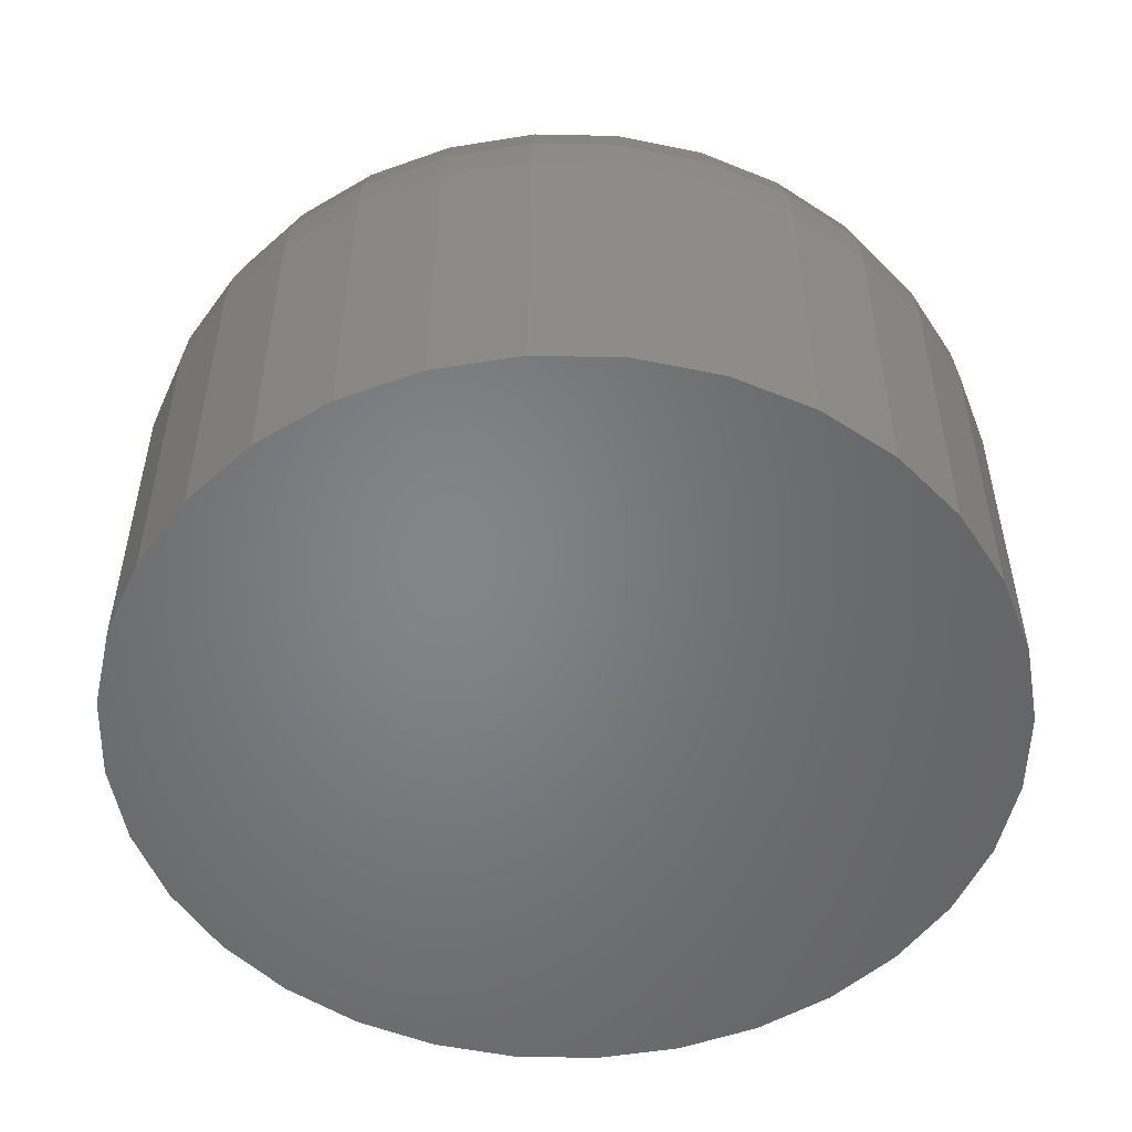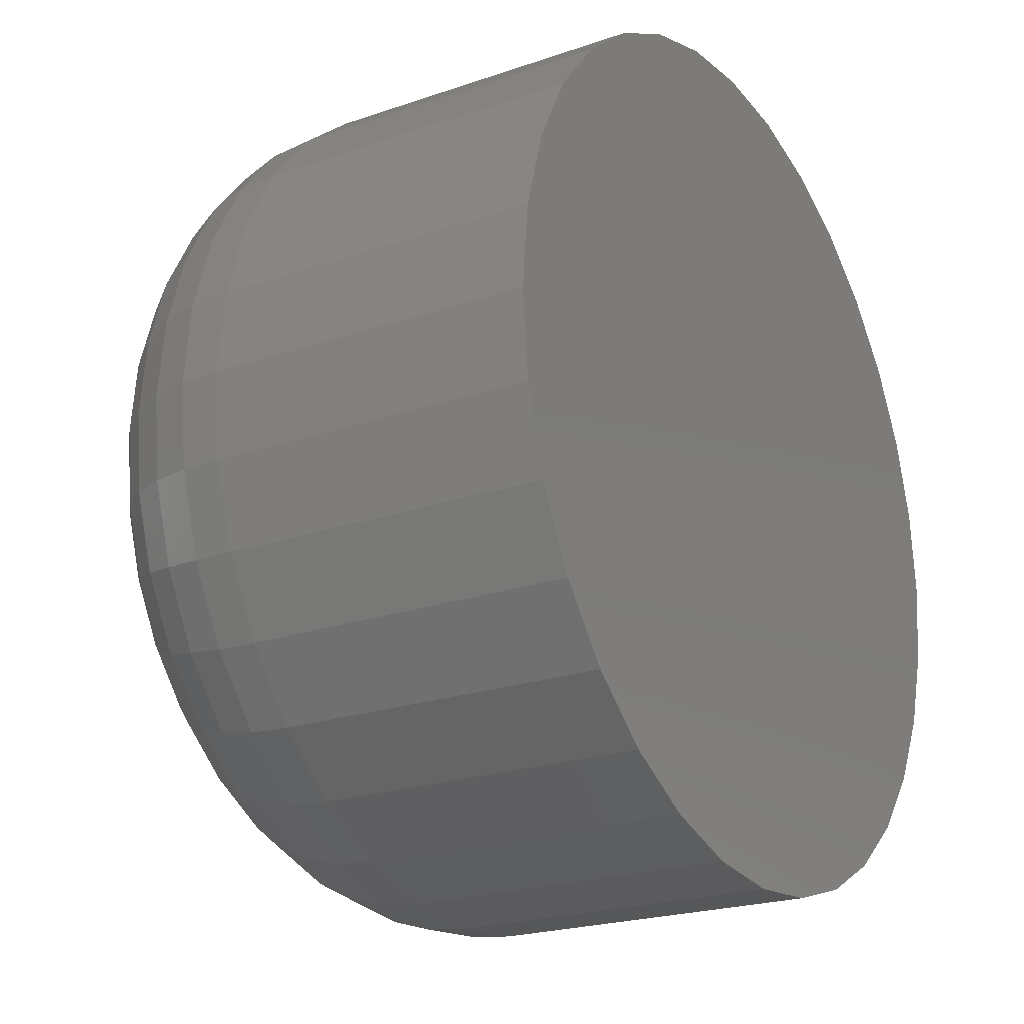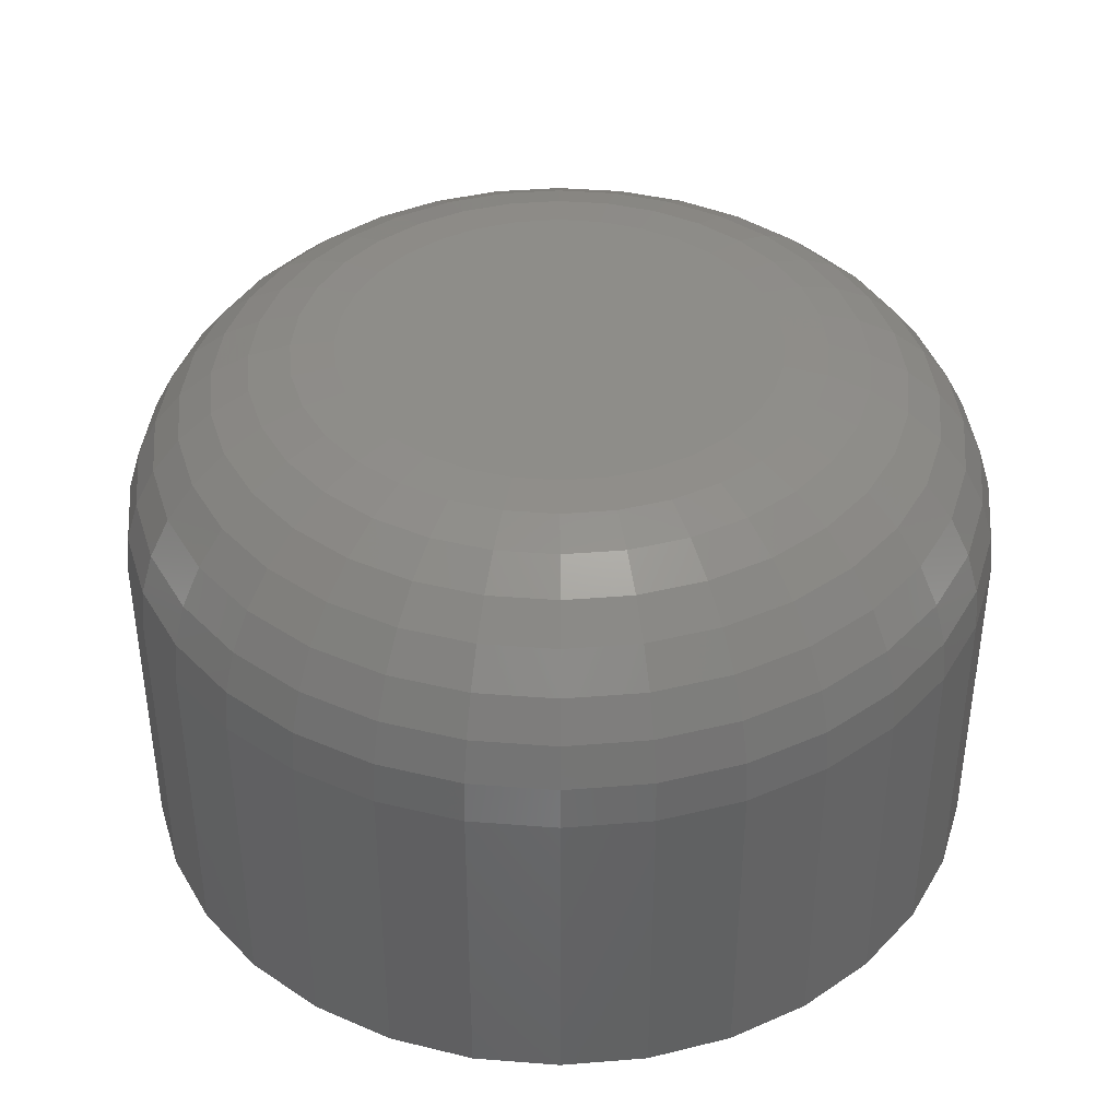
<metadata>
{"format":"stl","ext":"stl","renderer":"f3d","projection":"perspective","resolution":1024,"background":"white","views":[{"elev":-52.1,"azim":71.8,"up":"+Y"},{"elev":-22.0,"azim":-58.9,"up":"+Z"},{"elev":39.9,"azim":-45.1,"up":"+Y"}]}
</metadata>
<code>
# stl→obj: 320 verts, 636 faces
v 0.6138 6.828e-17 0.3863
v 0.6196 6.871e-17 0.3881
v 0.6257 6.909e-17 0.3887
v 0.6317 6.938e-17 0.3881
v 0.6375 6.96e-17 0.3863
v 0.6085 6.781e-17 0.3834
v 0.6428 6.971e-17 0.3834
v 0.6038 6.731e-17 0.3796
v 0.6475 6.973e-17 0.3796
v 0.5999 6.68e-17 0.3749
v 0.6514 6.965e-17 0.3749
v 0.5971 6.631e-17 0.3696
v 0.6542 6.948e-17 0.3696
v 0.5953 6.585e-17 0.3638
v 0.656 6.921e-17 0.3638
v 0.6542 6.8e-17 0.3459
v 0.5971 6.483e-17 0.3459
v 0.656 6.846e-17 0.3517
v 0.5999 6.465e-17 0.3406
v 0.6514 6.751e-17 0.3406
v 0.6038 6.458e-17 0.3359
v 0.6475 6.7e-17 0.3359
v 0.6085 6.46e-17 0.332
v 0.6428 6.65e-17 0.332
v 0.6138 6.471e-17 0.3292
v 0.6375 6.603e-17 0.3292
v 0.6196 6.493e-17 0.3274
v 0.6257 6.522e-17 0.3268
v 0.6317 6.56e-17 0.3274
v 0.5953 6.509e-17 0.3517
v 0.5947 6.544e-17 0.3577
v 0.6566 6.887e-17 0.3577
v 0.6878 -0.03125 0.3577
v 0.6878 -0.07812 0.3577
v 0.6866 -0.03125 0.3456
v 0.6866 -0.07812 0.3456
v 0.6831 -0.03125 0.3339
v 0.6831 -0.07812 0.3339
v 0.6774 -0.03125 0.3232
v 0.6774 -0.07812 0.3232
v 0.6696 -0.03125 0.3138
v 0.6696 -0.07812 0.3138
v 0.6602 -0.03125 0.306
v 0.6602 -0.07812 0.306
v 0.6494 -0.03125 0.3003
v 0.6494 -0.07812 0.3003
v 0.6378 -0.03125 0.2968
v 0.6378 -0.07812 0.2968
v 0.6257 -0.03125 0.2956
v 0.6257 -0.07812 0.2956
v 0.6135 -0.03125 0.2968
v 0.6135 -0.07812 0.2968
v 0.6019 -0.03125 0.3003
v 0.6019 -0.07812 0.3003
v 0.5911 -0.03125 0.306
v 0.5911 -0.07812 0.306
v 0.5817 -0.03125 0.3138
v 0.5817 -0.07812 0.3138
v 0.574 -0.03125 0.3232
v 0.574 -0.07812 0.3232
v 0.5682 -0.03125 0.3339
v 0.5682 -0.07812 0.3339
v 0.5647 -0.03125 0.3456
v 0.5647 -0.07812 0.3456
v 0.5635 -0.03125 0.3577
v 0.5635 -0.07812 0.3577
v 0.5647 -0.03125 0.3699
v 0.5647 -0.07812 0.3699
v 0.5682 -0.03125 0.3815
v 0.5682 -0.07812 0.3815
v 0.574 -0.03125 0.3923
v 0.574 -0.07812 0.3923
v 0.5817 -0.03125 0.4017
v 0.5817 -0.07812 0.4017
v 0.5911 -0.03125 0.4094
v 0.5911 -0.07812 0.4094
v 0.6019 -0.03125 0.4152
v 0.6019 -0.07812 0.4152
v 0.6135 -0.03125 0.4187
v 0.6135 -0.07812 0.4187
v 0.6257 -0.03125 0.4199
v 0.6257 -0.07812 0.4199
v 0.6378 -0.03125 0.4187
v 0.6378 -0.07812 0.4187
v 0.6494 -0.03125 0.4152
v 0.6494 -0.07812 0.4152
v 0.6602 -0.03125 0.4094
v 0.6602 -0.07812 0.4094
v 0.6696 -0.03125 0.4017
v 0.6696 -0.07812 0.4017
v 0.6774 -0.03125 0.3923
v 0.6774 -0.07812 0.3923
v 0.6831 -0.03125 0.3815
v 0.6831 -0.07812 0.3815
v 0.6866 -0.03125 0.3699
v 0.6866 -0.07812 0.3699
v 0.5641 -0.02515 0.3577
v 0.5653 -0.02515 0.3697
v 0.5659 -0.01929 0.3577
v 0.567 -0.01929 0.3694
v 0.5688 -0.01389 0.3577
v 0.5698 -0.01389 0.3688
v 0.5726 -0.009153 0.3577
v 0.5737 -0.009153 0.3681
v 0.5774 -0.005267 0.3577
v 0.5783 -0.005267 0.3671
v 0.5828 -0.002379 0.3577
v 0.5836 -0.002379 0.3661
v 0.5886 -0.0006005 0.3577
v 0.5894 -0.0006005 0.365
v 0.686 -0.02515 0.3697
v 0.6872 -0.02515 0.3577
v 0.6843 -0.01929 0.3694
v 0.6855 -0.01929 0.3577
v 0.6815 -0.01389 0.3688
v 0.6826 -0.01389 0.3577
v 0.6777 -0.009153 0.3681
v 0.6787 -0.009153 0.3577
v 0.673 -0.005267 0.3671
v 0.6739 -0.005267 0.3577
v 0.6677 -0.002379 0.3661
v 0.6685 -0.002379 0.3577
v 0.662 -0.0006005 0.365
v 0.6627 -0.0006005 0.3577
v 0.6825 -0.02515 0.3813
v 0.6809 -0.01929 0.3806
v 0.6782 -0.01389 0.3795
v 0.6746 -0.009153 0.378
v 0.6703 -0.005267 0.3762
v 0.6653 -0.002379 0.3741
v 0.6599 -0.0006005 0.3719
v 0.6769 -0.02515 0.3919
v 0.6754 -0.01929 0.3909
v 0.673 -0.01389 0.3893
v 0.6697 -0.009153 0.3872
v 0.6658 -0.005267 0.3846
v 0.6613 -0.002379 0.3816
v 0.6564 -0.0006005 0.3783
v 0.6692 -0.02515 0.4013
v 0.6679 -0.01929 0.4
v 0.6659 -0.01389 0.398
v 0.6631 -0.009153 0.3952
v 0.6598 -0.005267 0.3919
v 0.656 -0.002379 0.3881
v 0.6518 -0.0006005 0.3839
v 0.6599 -0.02515 0.4089
v 0.6589 -0.01929 0.4074
v 0.6573 -0.01389 0.405
v 0.6551 -0.009153 0.4018
v 0.6525 -0.005267 0.3979
v 0.6495 -0.002379 0.3934
v 0.6462 -0.0006005 0.3885
v 0.6492 -0.02515 0.4146
v 0.6485 -0.01929 0.413
v 0.6474 -0.01389 0.4103
v 0.6459 -0.009153 0.4067
v 0.6441 -0.005267 0.4023
v 0.6421 -0.002379 0.3973
v 0.6398 -0.0006005 0.3919
v 0.6377 -0.02515 0.4181
v 0.6373 -0.01929 0.4164
v 0.6368 -0.01389 0.4135
v 0.636 -0.009153 0.4097
v 0.6351 -0.005267 0.4051
v 0.634 -0.002379 0.3998
v 0.6329 -0.0006005 0.394
v 0.6257 -0.02515 0.4193
v 0.6257 -0.01929 0.4175
v 0.6257 -0.01389 0.4146
v 0.6257 -0.009153 0.4107
v 0.6257 -0.005267 0.406
v 0.6257 -0.002379 0.4006
v 0.6257 -0.0006005 0.3947
v 0.6136 -0.02515 0.4181
v 0.614 -0.01929 0.4164
v 0.6146 -0.01389 0.4135
v 0.6153 -0.009153 0.4097
v 0.6162 -0.005267 0.4051
v 0.6173 -0.002379 0.3998
v 0.6184 -0.0006005 0.394
v 0.6021 -0.02515 0.4146
v 0.6028 -0.01929 0.413
v 0.6039 -0.01389 0.4103
v 0.6054 -0.009153 0.4067
v 0.6072 -0.005267 0.4023
v 0.6092 -0.002379 0.3973
v 0.6115 -0.0006005 0.3919
v 0.5915 -0.02515 0.4089
v 0.5924 -0.01929 0.4074
v 0.594 -0.01389 0.405
v 0.5962 -0.009153 0.4018
v 0.5988 -0.005267 0.3979
v 0.6018 -0.002379 0.3934
v 0.6051 -0.0006005 0.3885
v 0.5821 -0.02515 0.4013
v 0.5834 -0.01929 0.4
v 0.5854 -0.01389 0.398
v 0.5882 -0.009153 0.3952
v 0.5915 -0.005267 0.3919
v 0.5953 -0.002379 0.3881
v 0.5995 -0.0006005 0.3839
v 0.5745 -0.02515 0.3919
v 0.5759 -0.01929 0.3909
v 0.5783 -0.01389 0.3893
v 0.5816 -0.009153 0.3872
v 0.5855 -0.005267 0.3846
v 0.59 -0.002379 0.3816
v 0.5949 -0.0006005 0.3783
v 0.5688 -0.02515 0.3813
v 0.5704 -0.01929 0.3806
v 0.5731 -0.01389 0.3795
v 0.5767 -0.009153 0.378
v 0.5811 -0.005267 0.3762
v 0.586 -0.002379 0.3741
v 0.5915 -0.0006005 0.3719
v 0.686 -0.02515 0.3457
v 0.6843 -0.01929 0.3461
v 0.6815 -0.01389 0.3466
v 0.6777 -0.009153 0.3474
v 0.673 -0.005267 0.3483
v 0.6677 -0.002379 0.3494
v 0.662 -0.0006005 0.3505
v 0.5653 -0.02515 0.3457
v 0.567 -0.01929 0.3461
v 0.5698 -0.01389 0.3466
v 0.5737 -0.009153 0.3474
v 0.5783 -0.005267 0.3483
v 0.5836 -0.002379 0.3494
v 0.5894 -0.0006005 0.3505
v 0.5688 -0.02515 0.3342
v 0.5704 -0.01929 0.3348
v 0.5731 -0.01389 0.336
v 0.5767 -0.009153 0.3374
v 0.5811 -0.005267 0.3393
v 0.586 -0.002379 0.3413
v 0.5915 -0.0006005 0.3436
v 0.5745 -0.02515 0.3235
v 0.5759 -0.01929 0.3245
v 0.5783 -0.01389 0.3261
v 0.5816 -0.009153 0.3283
v 0.5855 -0.005267 0.3309
v 0.59 -0.002379 0.3339
v 0.5949 -0.0006005 0.3372
v 0.5821 -0.02515 0.3142
v 0.5834 -0.01929 0.3155
v 0.5854 -0.01389 0.3175
v 0.5882 -0.009153 0.3202
v 0.5915 -0.005267 0.3236
v 0.5953 -0.002379 0.3274
v 0.5995 -0.0006005 0.3316
v 0.5915 -0.02515 0.3065
v 0.5924 -0.01929 0.308
v 0.594 -0.01389 0.3104
v 0.5962 -0.009153 0.3136
v 0.5988 -0.005267 0.3176
v 0.6018 -0.002379 0.3221
v 0.6051 -0.0006005 0.327
v 0.6021 -0.02515 0.3008
v 0.6028 -0.01929 0.3025
v 0.6039 -0.01389 0.3052
v 0.6054 -0.009153 0.3087
v 0.6072 -0.005267 0.3131
v 0.6092 -0.002379 0.3181
v 0.6115 -0.0006005 0.3235
v 0.6136 -0.02515 0.2973
v 0.614 -0.01929 0.2991
v 0.6146 -0.01389 0.3019
v 0.6153 -0.009153 0.3057
v 0.6162 -0.005267 0.3104
v 0.6173 -0.002379 0.3157
v 0.6184 -0.0006005 0.3214
v 0.6257 -0.02515 0.2962
v 0.6257 -0.01929 0.2979
v 0.6257 -0.01389 0.3008
v 0.6257 -0.009153 0.3047
v 0.6257 -0.005267 0.3094
v 0.6257 -0.002379 0.3149
v 0.6257 -0.0006005 0.3207
v 0.6377 -0.02515 0.2973
v 0.6373 -0.01929 0.2991
v 0.6368 -0.01389 0.3019
v 0.636 -0.009153 0.3057
v 0.6351 -0.005267 0.3104
v 0.634 -0.002379 0.3157
v 0.6329 -0.0006005 0.3214
v 0.6492 -0.02515 0.3008
v 0.6485 -0.01929 0.3025
v 0.6474 -0.01389 0.3052
v 0.6459 -0.009153 0.3087
v 0.6441 -0.005267 0.3131
v 0.6421 -0.002379 0.3181
v 0.6398 -0.0006005 0.3235
v 0.6599 -0.02515 0.3065
v 0.6589 -0.01929 0.308
v 0.6573 -0.01389 0.3104
v 0.6551 -0.009153 0.3136
v 0.6525 -0.005267 0.3176
v 0.6495 -0.002379 0.3221
v 0.6462 -0.0006005 0.327
v 0.6692 -0.02515 0.3142
v 0.6679 -0.01929 0.3155
v 0.6659 -0.01389 0.3175
v 0.6631 -0.009153 0.3202
v 0.6598 -0.005267 0.3236
v 0.656 -0.002379 0.3274
v 0.6518 -0.0006005 0.3316
v 0.6769 -0.02515 0.3235
v 0.6754 -0.01929 0.3245
v 0.673 -0.01389 0.3261
v 0.6697 -0.009153 0.3283
v 0.6658 -0.005267 0.3309
v 0.6613 -0.002379 0.3339
v 0.6564 -0.0006005 0.3372
v 0.6825 -0.02515 0.3342
v 0.6809 -0.01929 0.3348
v 0.6782 -0.01389 0.336
v 0.6746 -0.009153 0.3374
v 0.6703 -0.005267 0.3393
v 0.6653 -0.002379 0.3413
v 0.6599 -0.0006005 0.3436
f 1 2 3
f 1 3 4
f 5 1 4
f 6 1 5
f 7 6 5
f 8 6 7
f 9 8 7
f 10 8 9
f 11 10 9
f 12 10 11
f 13 12 11
f 14 12 13
f 15 14 13
f 16 17 18
f 19 17 16
f 20 19 16
f 21 19 20
f 22 21 20
f 23 21 22
f 24 23 22
f 25 23 24
f 26 25 24
f 27 25 26
f 28 27 26
f 29 28 26
f 17 30 18
f 18 30 31
f 18 31 32
f 32 31 14
f 32 14 15
f 33 34 35
f 35 34 36
f 35 36 37
f 37 36 38
f 37 38 39
f 39 38 40
f 39 40 41
f 41 40 42
f 41 42 43
f 43 42 44
f 43 44 45
f 45 44 46
f 45 46 47
f 47 46 48
f 47 48 49
f 49 48 50
f 49 50 51
f 51 50 52
f 51 52 53
f 53 52 54
f 53 54 55
f 55 54 56
f 55 56 57
f 57 56 58
f 57 58 59
f 59 58 60
f 59 60 61
f 61 60 62
f 61 62 63
f 63 62 64
f 63 64 65
f 65 64 66
f 65 66 67
f 67 66 68
f 67 68 69
f 69 68 70
f 69 70 71
f 71 70 72
f 71 72 73
f 73 72 74
f 73 74 75
f 75 74 76
f 75 76 77
f 77 76 78
f 77 78 79
f 79 78 80
f 79 80 81
f 81 80 82
f 81 82 83
f 83 82 84
f 83 84 85
f 85 84 86
f 85 86 87
f 87 86 88
f 87 88 89
f 89 88 90
f 89 90 91
f 91 90 92
f 91 92 93
f 93 92 94
f 93 94 95
f 95 94 96
f 95 96 33
f 33 96 34
f 65 67 97
f 97 67 98
f 97 98 99
f 99 98 100
f 99 100 101
f 101 100 102
f 101 102 103
f 103 102 104
f 103 104 105
f 105 104 106
f 105 106 107
f 107 106 108
f 107 108 109
f 109 108 110
f 109 110 31
f 31 110 14
f 95 33 111
f 111 33 112
f 111 112 113
f 113 112 114
f 113 114 115
f 115 114 116
f 115 116 117
f 117 116 118
f 117 118 119
f 119 118 120
f 119 120 121
f 121 120 122
f 121 122 123
f 123 122 124
f 123 124 15
f 15 124 32
f 93 95 125
f 125 95 111
f 125 111 126
f 126 111 113
f 126 113 127
f 127 113 115
f 127 115 128
f 128 115 117
f 128 117 129
f 129 117 119
f 129 119 130
f 130 119 121
f 130 121 131
f 131 121 123
f 131 123 13
f 13 123 15
f 91 93 132
f 132 93 125
f 132 125 133
f 133 125 126
f 133 126 134
f 134 126 127
f 134 127 135
f 135 127 128
f 135 128 136
f 136 128 129
f 136 129 137
f 137 129 130
f 137 130 138
f 138 130 131
f 138 131 11
f 11 131 13
f 89 91 139
f 139 91 132
f 139 132 140
f 140 132 133
f 140 133 141
f 141 133 134
f 141 134 142
f 142 134 135
f 142 135 143
f 143 135 136
f 143 136 144
f 144 136 137
f 144 137 145
f 145 137 138
f 145 138 9
f 9 138 11
f 87 89 146
f 146 89 139
f 146 139 147
f 147 139 140
f 147 140 148
f 148 140 141
f 148 141 149
f 149 141 142
f 149 142 150
f 150 142 143
f 150 143 151
f 151 143 144
f 151 144 152
f 152 144 145
f 152 145 7
f 7 145 9
f 85 87 153
f 153 87 146
f 153 146 154
f 154 146 147
f 154 147 155
f 155 147 148
f 155 148 156
f 156 148 149
f 156 149 157
f 157 149 150
f 157 150 158
f 158 150 151
f 158 151 159
f 159 151 152
f 159 152 5
f 5 152 7
f 83 85 160
f 160 85 153
f 160 153 161
f 161 153 154
f 161 154 162
f 162 154 155
f 162 155 163
f 163 155 156
f 163 156 164
f 164 156 157
f 164 157 165
f 165 157 158
f 165 158 166
f 166 158 159
f 166 159 4
f 4 159 5
f 81 83 167
f 167 83 160
f 167 160 168
f 168 160 161
f 168 161 169
f 169 161 162
f 169 162 170
f 170 162 163
f 170 163 171
f 171 163 164
f 171 164 172
f 172 164 165
f 172 165 173
f 173 165 166
f 173 166 3
f 3 166 4
f 79 81 174
f 174 81 167
f 174 167 175
f 175 167 168
f 175 168 176
f 176 168 169
f 176 169 177
f 177 169 170
f 177 170 178
f 178 170 171
f 178 171 179
f 179 171 172
f 179 172 180
f 180 172 173
f 180 173 2
f 2 173 3
f 77 79 181
f 181 79 174
f 181 174 182
f 182 174 175
f 182 175 183
f 183 175 176
f 183 176 184
f 184 176 177
f 184 177 185
f 185 177 178
f 185 178 186
f 186 178 179
f 186 179 187
f 187 179 180
f 187 180 1
f 1 180 2
f 75 77 188
f 188 77 181
f 188 181 189
f 189 181 182
f 189 182 190
f 190 182 183
f 190 183 191
f 191 183 184
f 191 184 192
f 192 184 185
f 192 185 193
f 193 185 186
f 193 186 194
f 194 186 187
f 194 187 6
f 6 187 1
f 73 75 195
f 195 75 188
f 195 188 196
f 196 188 189
f 196 189 197
f 197 189 190
f 197 190 198
f 198 190 191
f 198 191 199
f 199 191 192
f 199 192 200
f 200 192 193
f 200 193 201
f 201 193 194
f 201 194 8
f 8 194 6
f 71 73 202
f 202 73 195
f 202 195 203
f 203 195 196
f 203 196 204
f 204 196 197
f 204 197 205
f 205 197 198
f 205 198 206
f 206 198 199
f 206 199 207
f 207 199 200
f 207 200 208
f 208 200 201
f 208 201 10
f 10 201 8
f 69 71 209
f 209 71 202
f 209 202 210
f 210 202 203
f 210 203 211
f 211 203 204
f 211 204 212
f 212 204 205
f 212 205 213
f 213 205 206
f 213 206 214
f 214 206 207
f 214 207 215
f 215 207 208
f 215 208 12
f 12 208 10
f 67 69 98
f 98 69 209
f 98 209 100
f 100 209 210
f 100 210 102
f 102 210 211
f 102 211 104
f 104 211 212
f 104 212 106
f 106 212 213
f 106 213 108
f 108 213 214
f 108 214 110
f 110 214 215
f 110 215 14
f 14 215 12
f 33 35 112
f 112 35 216
f 112 216 114
f 114 216 217
f 114 217 116
f 116 217 218
f 116 218 118
f 118 218 219
f 118 219 120
f 120 219 220
f 120 220 122
f 122 220 221
f 122 221 124
f 124 221 222
f 124 222 32
f 32 222 18
f 63 65 223
f 223 65 97
f 223 97 224
f 224 97 99
f 224 99 225
f 225 99 101
f 225 101 226
f 226 101 103
f 226 103 227
f 227 103 105
f 227 105 228
f 228 105 107
f 228 107 229
f 229 107 109
f 229 109 30
f 30 109 31
f 61 63 230
f 230 63 223
f 230 223 231
f 231 223 224
f 231 224 232
f 232 224 225
f 232 225 233
f 233 225 226
f 233 226 234
f 234 226 227
f 234 227 235
f 235 227 228
f 235 228 236
f 236 228 229
f 236 229 17
f 17 229 30
f 59 61 237
f 237 61 230
f 237 230 238
f 238 230 231
f 238 231 239
f 239 231 232
f 239 232 240
f 240 232 233
f 240 233 241
f 241 233 234
f 241 234 242
f 242 234 235
f 242 235 243
f 243 235 236
f 243 236 19
f 19 236 17
f 57 59 244
f 244 59 237
f 244 237 245
f 245 237 238
f 245 238 246
f 246 238 239
f 246 239 247
f 247 239 240
f 247 240 248
f 248 240 241
f 248 241 249
f 249 241 242
f 249 242 250
f 250 242 243
f 250 243 21
f 21 243 19
f 55 57 251
f 251 57 244
f 251 244 252
f 252 244 245
f 252 245 253
f 253 245 246
f 253 246 254
f 254 246 247
f 254 247 255
f 255 247 248
f 255 248 256
f 256 248 249
f 256 249 257
f 257 249 250
f 257 250 23
f 23 250 21
f 53 55 258
f 258 55 251
f 258 251 259
f 259 251 252
f 259 252 260
f 260 252 253
f 260 253 261
f 261 253 254
f 261 254 262
f 262 254 255
f 262 255 263
f 263 255 256
f 263 256 264
f 264 256 257
f 264 257 25
f 25 257 23
f 51 53 265
f 265 53 258
f 265 258 266
f 266 258 259
f 266 259 267
f 267 259 260
f 267 260 268
f 268 260 261
f 268 261 269
f 269 261 262
f 269 262 270
f 270 262 263
f 270 263 271
f 271 263 264
f 271 264 27
f 27 264 25
f 49 51 272
f 272 51 265
f 272 265 273
f 273 265 266
f 273 266 274
f 274 266 267
f 274 267 275
f 275 267 268
f 275 268 276
f 276 268 269
f 276 269 277
f 277 269 270
f 277 270 278
f 278 270 271
f 278 271 28
f 28 271 27
f 47 49 279
f 279 49 272
f 279 272 280
f 280 272 273
f 280 273 281
f 281 273 274
f 281 274 282
f 282 274 275
f 282 275 283
f 283 275 276
f 283 276 284
f 284 276 277
f 284 277 285
f 285 277 278
f 285 278 29
f 29 278 28
f 45 47 286
f 286 47 279
f 286 279 287
f 287 279 280
f 287 280 288
f 288 280 281
f 288 281 289
f 289 281 282
f 289 282 290
f 290 282 283
f 290 283 291
f 291 283 284
f 291 284 292
f 292 284 285
f 292 285 26
f 26 285 29
f 43 45 293
f 293 45 286
f 293 286 294
f 294 286 287
f 294 287 295
f 295 287 288
f 295 288 296
f 296 288 289
f 296 289 297
f 297 289 290
f 297 290 298
f 298 290 291
f 298 291 299
f 299 291 292
f 299 292 24
f 24 292 26
f 41 43 300
f 300 43 293
f 300 293 301
f 301 293 294
f 301 294 302
f 302 294 295
f 302 295 303
f 303 295 296
f 303 296 304
f 304 296 297
f 304 297 305
f 305 297 298
f 305 298 306
f 306 298 299
f 306 299 22
f 22 299 24
f 39 41 307
f 307 41 300
f 307 300 308
f 308 300 301
f 308 301 309
f 309 301 302
f 309 302 310
f 310 302 303
f 310 303 311
f 311 303 304
f 311 304 312
f 312 304 305
f 312 305 313
f 313 305 306
f 313 306 20
f 20 306 22
f 37 39 314
f 314 39 307
f 314 307 315
f 315 307 308
f 315 308 316
f 316 308 309
f 316 309 317
f 317 309 310
f 317 310 318
f 318 310 311
f 318 311 319
f 319 311 312
f 319 312 320
f 320 312 313
f 320 313 16
f 16 313 20
f 35 37 216
f 216 37 314
f 216 314 217
f 217 314 315
f 217 315 218
f 218 315 316
f 218 316 219
f 219 316 317
f 219 317 220
f 220 317 318
f 220 318 221
f 221 318 319
f 221 319 222
f 222 319 320
f 222 320 18
f 18 320 16
f 80 84 82
f 84 80 78
f 84 78 86
f 86 78 76
f 86 76 88
f 88 76 74
f 88 74 90
f 90 74 72
f 90 72 92
f 40 58 42
f 42 58 56
f 42 56 44
f 44 56 54
f 44 54 46
f 46 54 52
f 46 52 48
f 48 52 50
f 92 72 94
f 94 72 70
f 94 70 96
f 96 70 68
f 96 68 34
f 34 68 66
f 34 66 36
f 36 66 64
f 36 64 38
f 38 64 62
f 38 62 40
f 40 62 60
f 40 60 58

</code>
